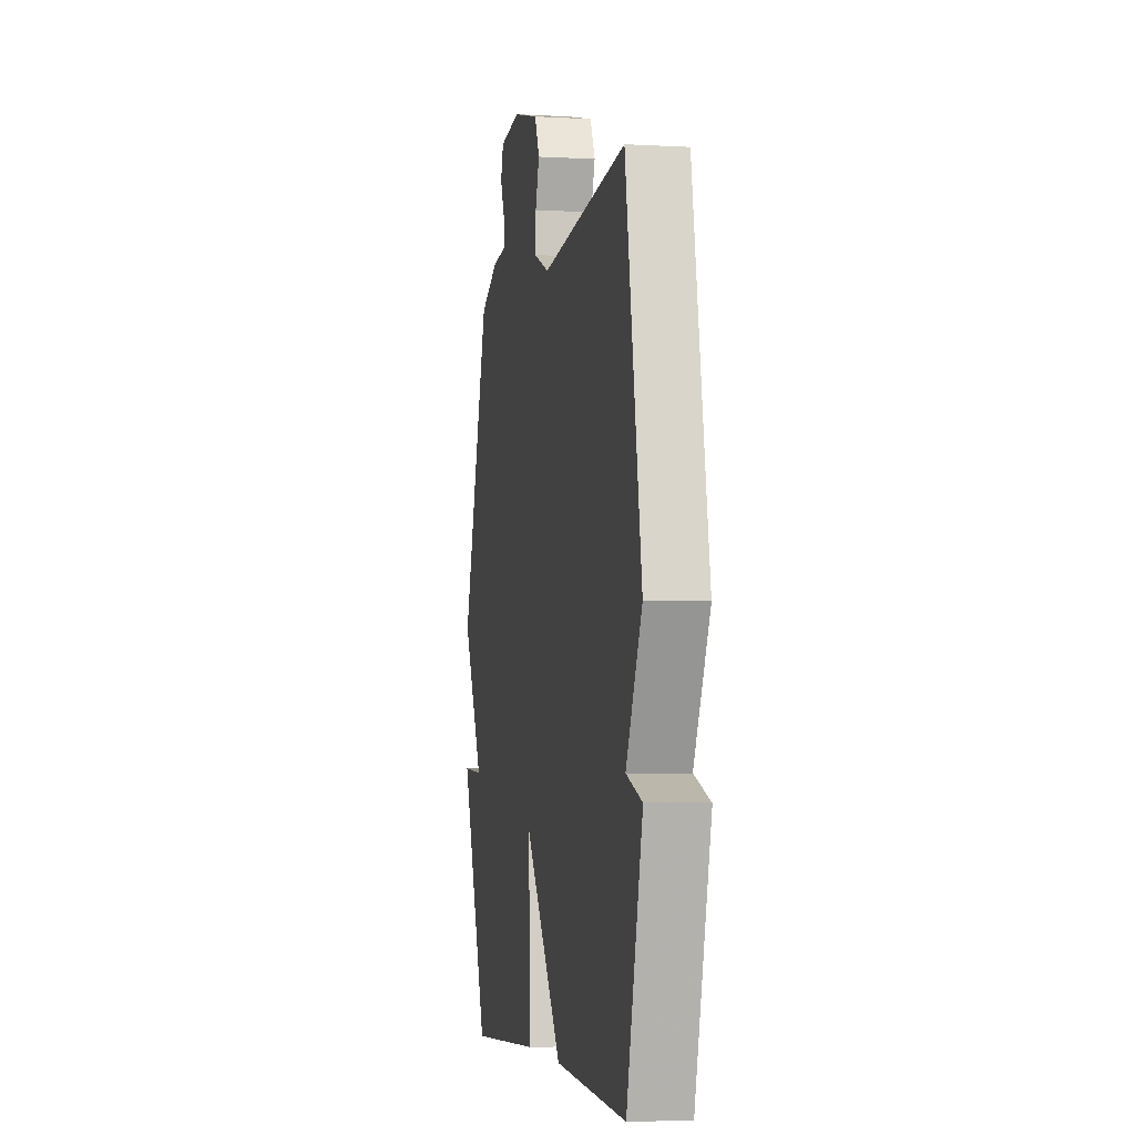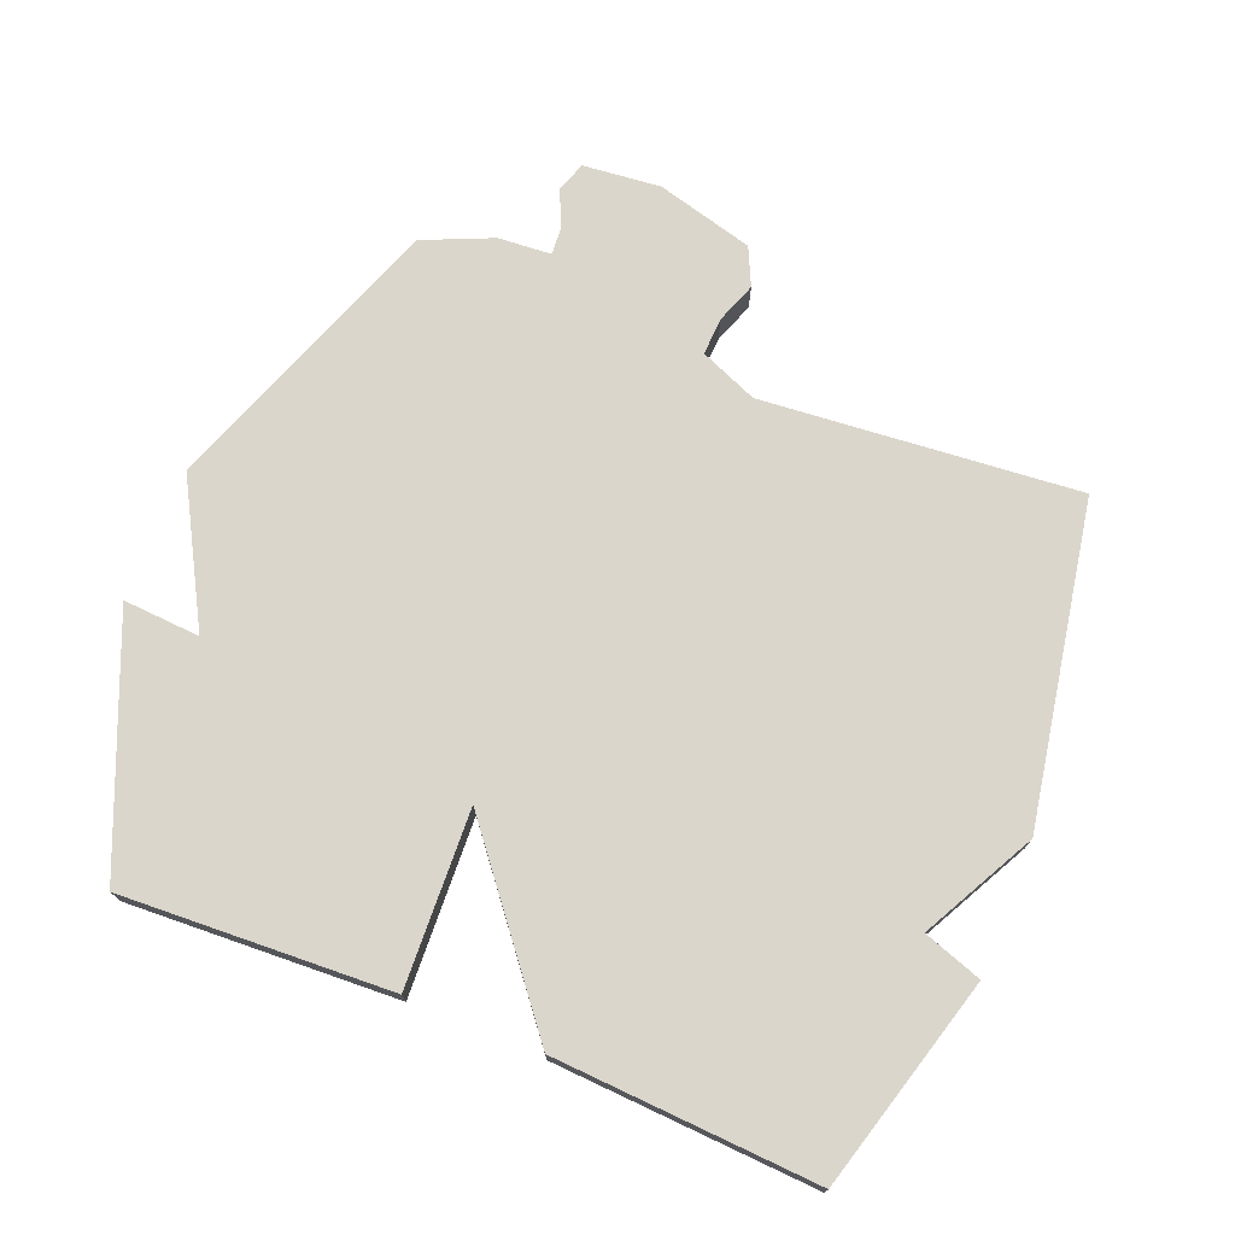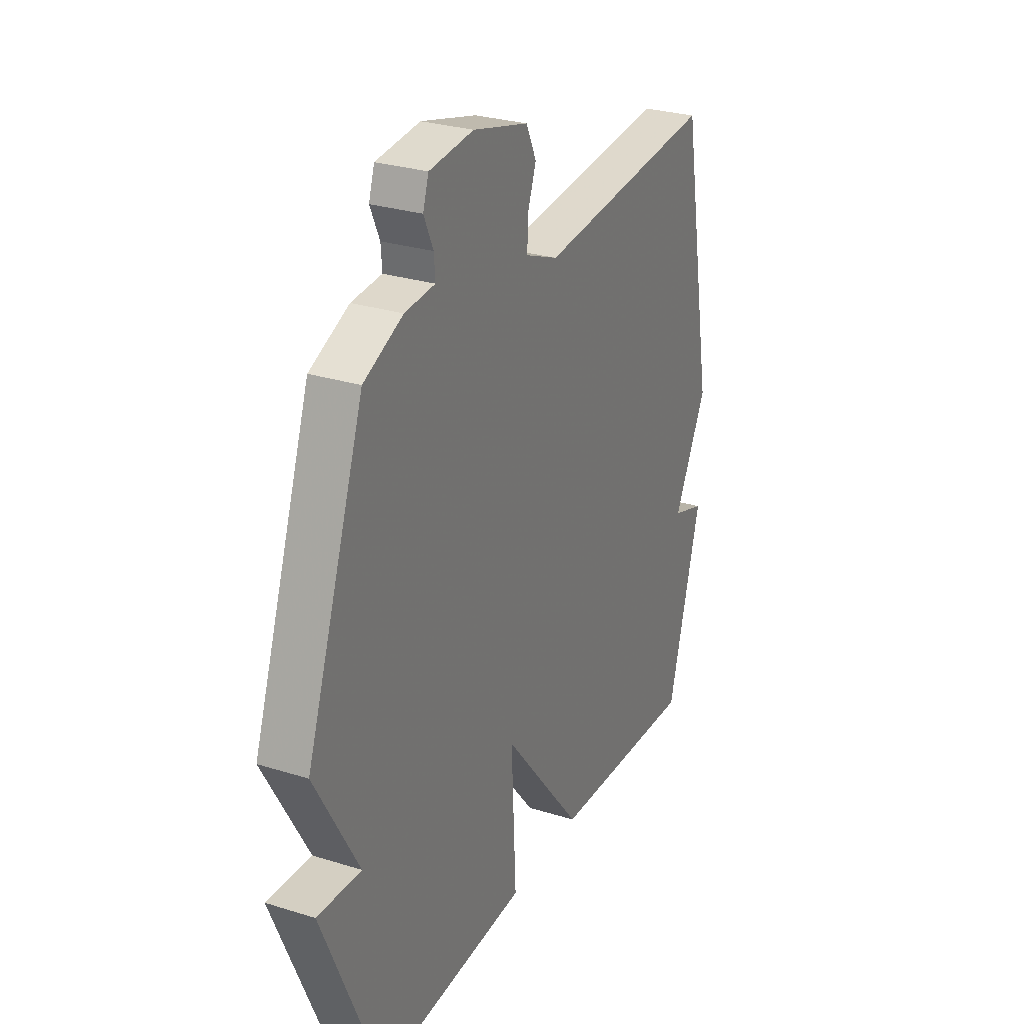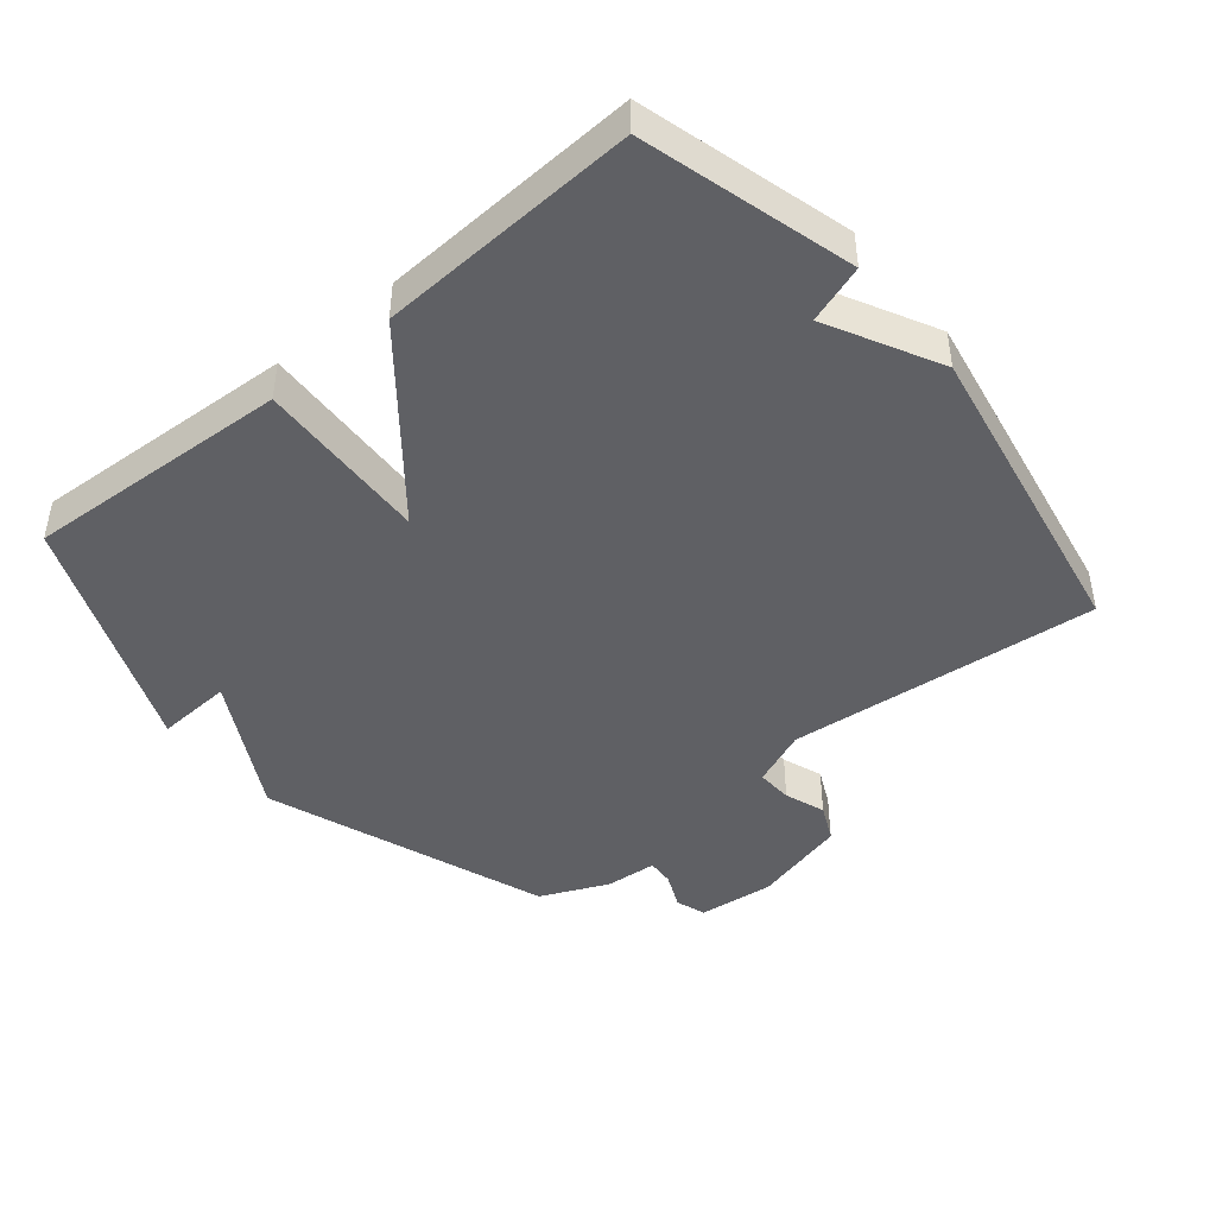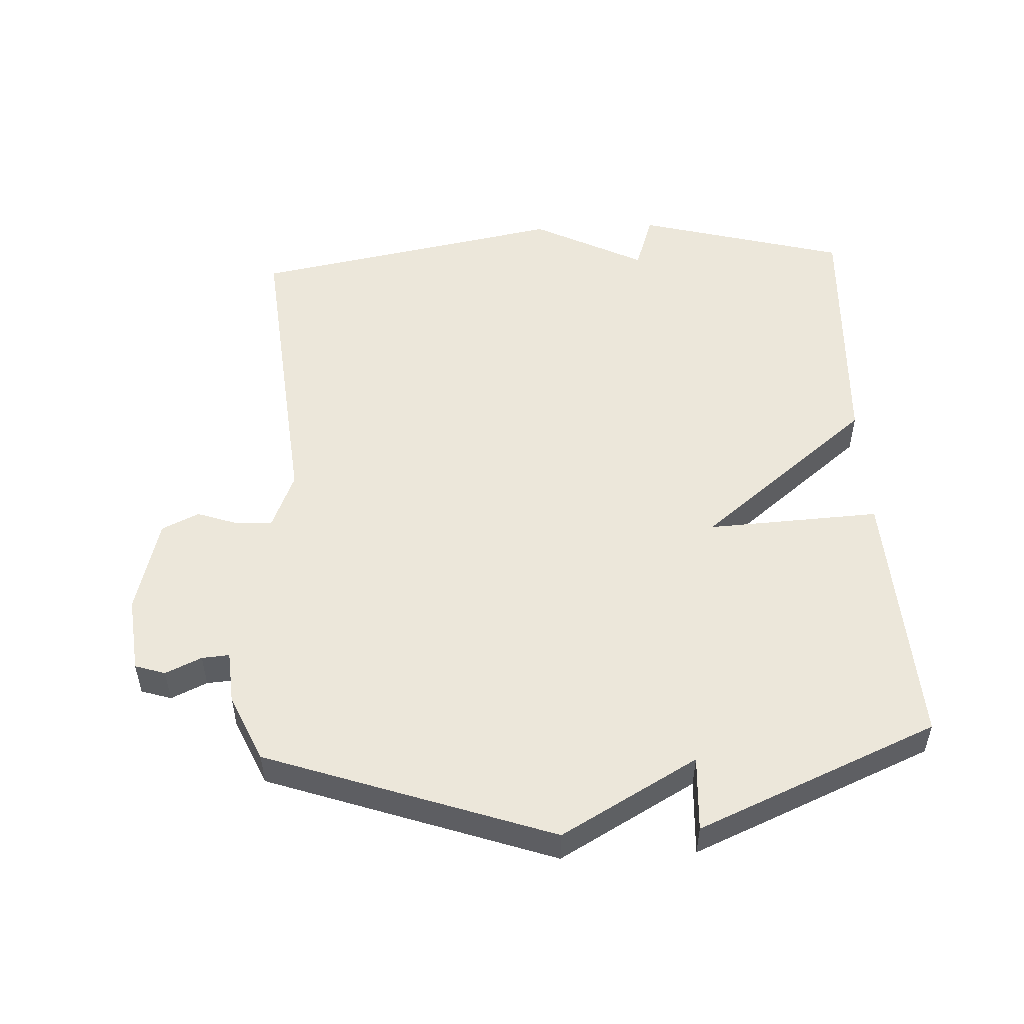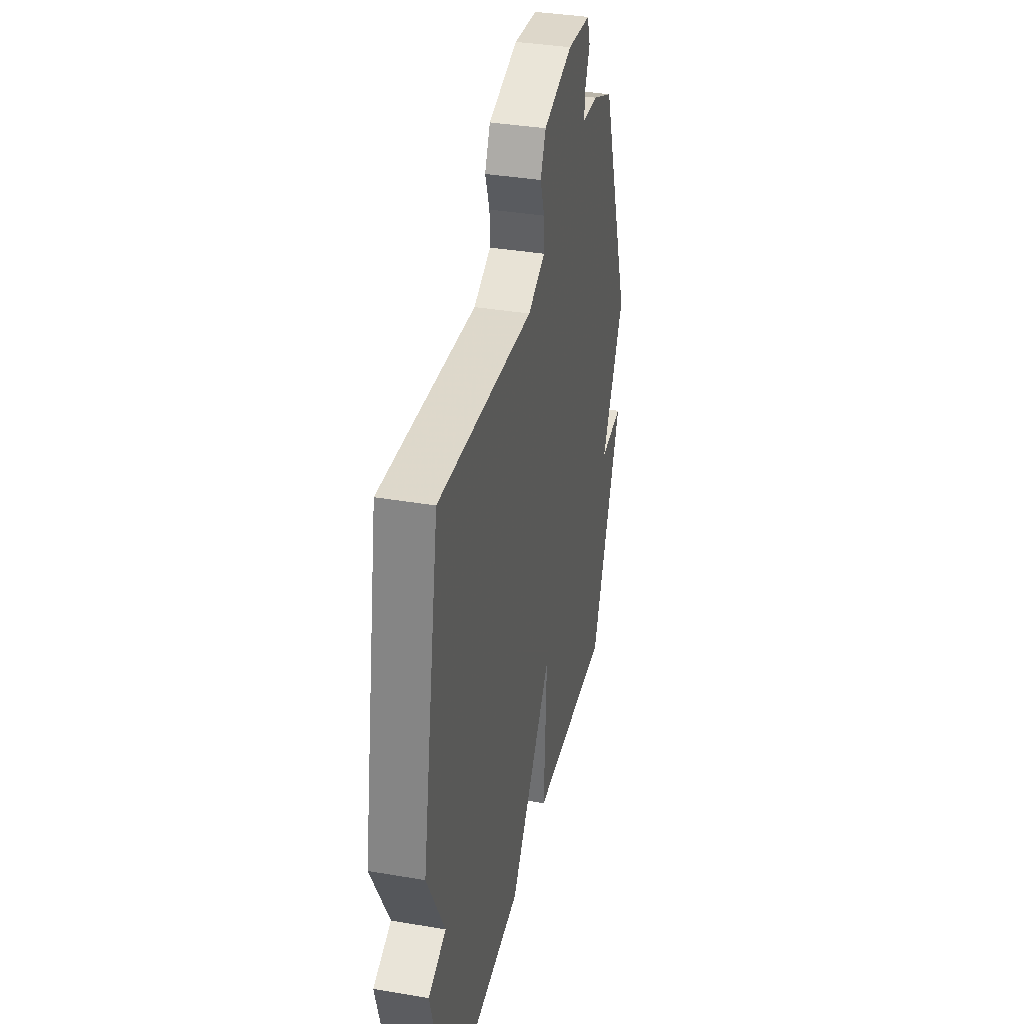
<metadata>
{"format":"obj","ext":"obj","renderer":"f3d","projection":"perspective","resolution":1024,"background":"white","views":[{"elev":-4.7,"azim":-100.1,"up":"+Z"},{"elev":73.5,"azim":-157.8,"up":"+Y"},{"elev":28.3,"azim":115.3,"up":"+Z"},{"elev":-44.3,"azim":-140.4,"up":"+Y"},{"elev":51.9,"azim":87.0,"up":"+Y"},{"elev":36.3,"azim":-77.4,"up":"+Z"}]}
</metadata>
<code>
v 0.5 0.07 -0.5
v 0.095 0.07 -0.479
v 0.108 0.07 -0.215
v -0.105 0.07 -0.479
v -0.5 0.07 -0.5
v -0.588 0.07 -0.18
v -0.5 0.07 -0.15
v -0.588 0.07 0.02
v -0.5 0.07 0.5
v -0.025 0.07 0.457
v 0.062 0.07 0.493
v 0.06 0.07 0.549
v 0.038 0.07 0.611
v 0.065 0.07 0.668
v 0.212 0.07 0.707
v 0.329 0.07 0.695
v 0.344 0.07 0.649
v 0.319 0.07 0.594
v 0.316 0.07 0.552
v 0.396 0.07 0.546
v 0.5 0.07 0.5
v 0.654 0.07 0.065
v 0.538 0.07 -0.142
v 0.654 0.07 -0.135
v 0.5 0 -0.5
v 0.095 0 -0.479
v 0.108 0 -0.215
v -0.105 0 -0.479
v -0.5 0 -0.5
v -0.588 0 -0.18
v -0.5 0 -0.15
v -0.588 0 0.02
v -0.5 0 0.5
v -0.025 0 0.457
v 0.062 0 0.493
v 0.06 0 0.549
v 0.038 0 0.611
v 0.065 0 0.668
v 0.212 0 0.707
v 0.329 0 0.695
v 0.344 0 0.649
v 0.319 0 0.594
v 0.316 0 0.552
v 0.396 0 0.546
v 0.5 0 0.5
v 0.654 0 0.065
v 0.538 0 -0.142
v 0.654 0 -0.135
f 1 2 3
f 24 1 3
f 23 24 3
f 22 23 3
f 21 22 3
f 20 21 3
f 19 20 3
f 3 4 5
f 19 3 5
f 18 19 5
f 16 17 18
f 15 16 18
f 14 15 18
f 13 14 18
f 12 13 18
f 11 12 18
f 10 11 18 5
f 7 8 9 10
f 7 10 5
f 5 6 7
f 27 26 25
f 27 25 48
f 27 48 47
f 27 47 46
f 27 46 45
f 27 45 44
f 27 44 43
f 29 28 27
f 29 27 43
f 29 43 42
f 42 41 40
f 42 40 39
f 42 39 38
f 42 38 37
f 42 37 36
f 42 36 35
f 29 42 35 34
f 34 33 32 31
f 29 34 31
f 31 30 29
f 1 25 26 2
f 2 26 27 3
f 3 27 28 4
f 4 28 29 5
f 5 29 30 6
f 6 30 31 7
f 7 31 32 8
f 8 32 33 9
f 9 33 34 10
f 10 34 35 11
f 11 35 36 12
f 12 36 37 13
f 13 37 38 14
f 14 38 39 15
f 15 39 40 16
f 16 40 41 17
f 17 41 42 18
f 18 42 43 19
f 19 43 44 20
f 20 44 45 21
f 21 45 46 22
f 22 46 47 23
f 23 47 48 24
f 24 48 25 1

</code>
